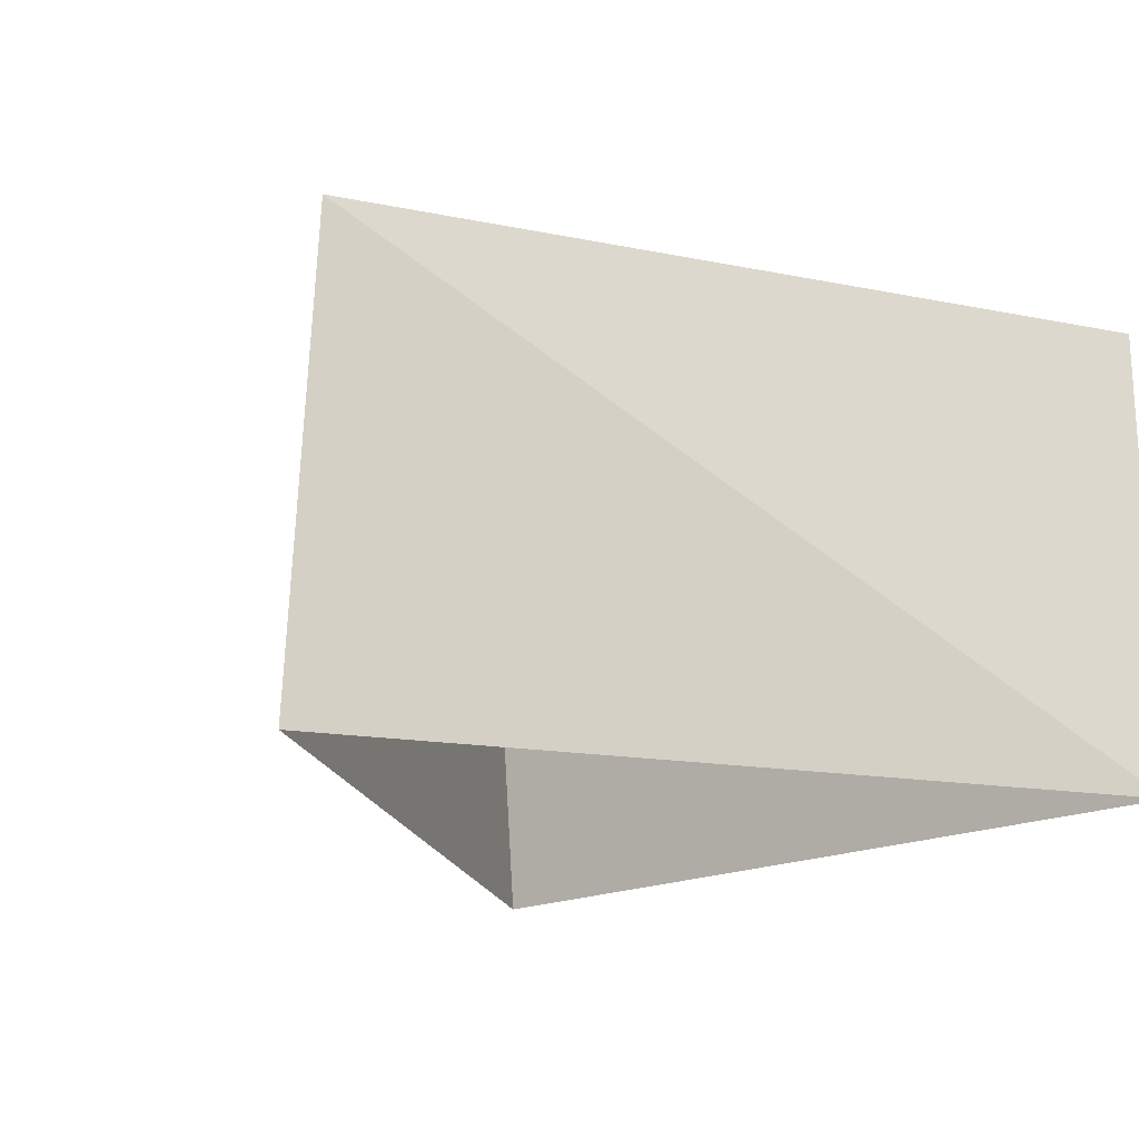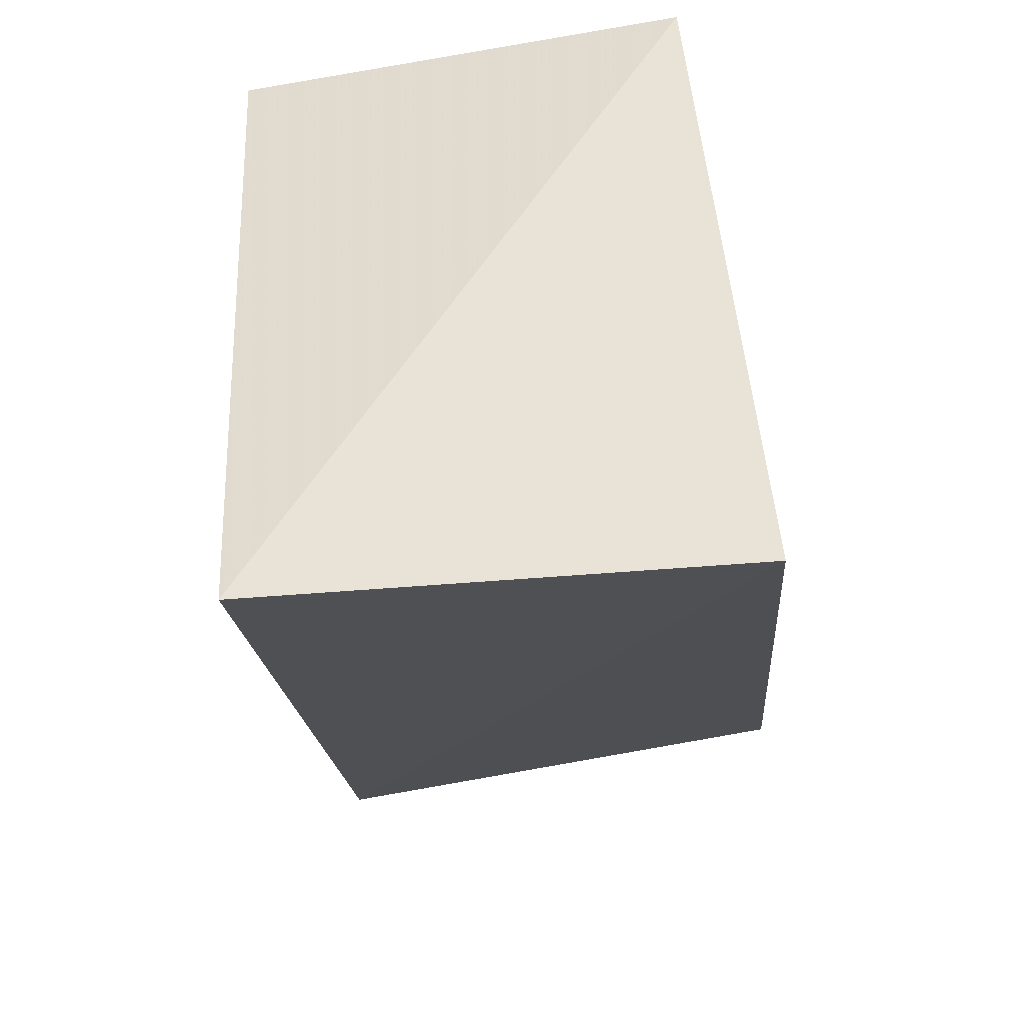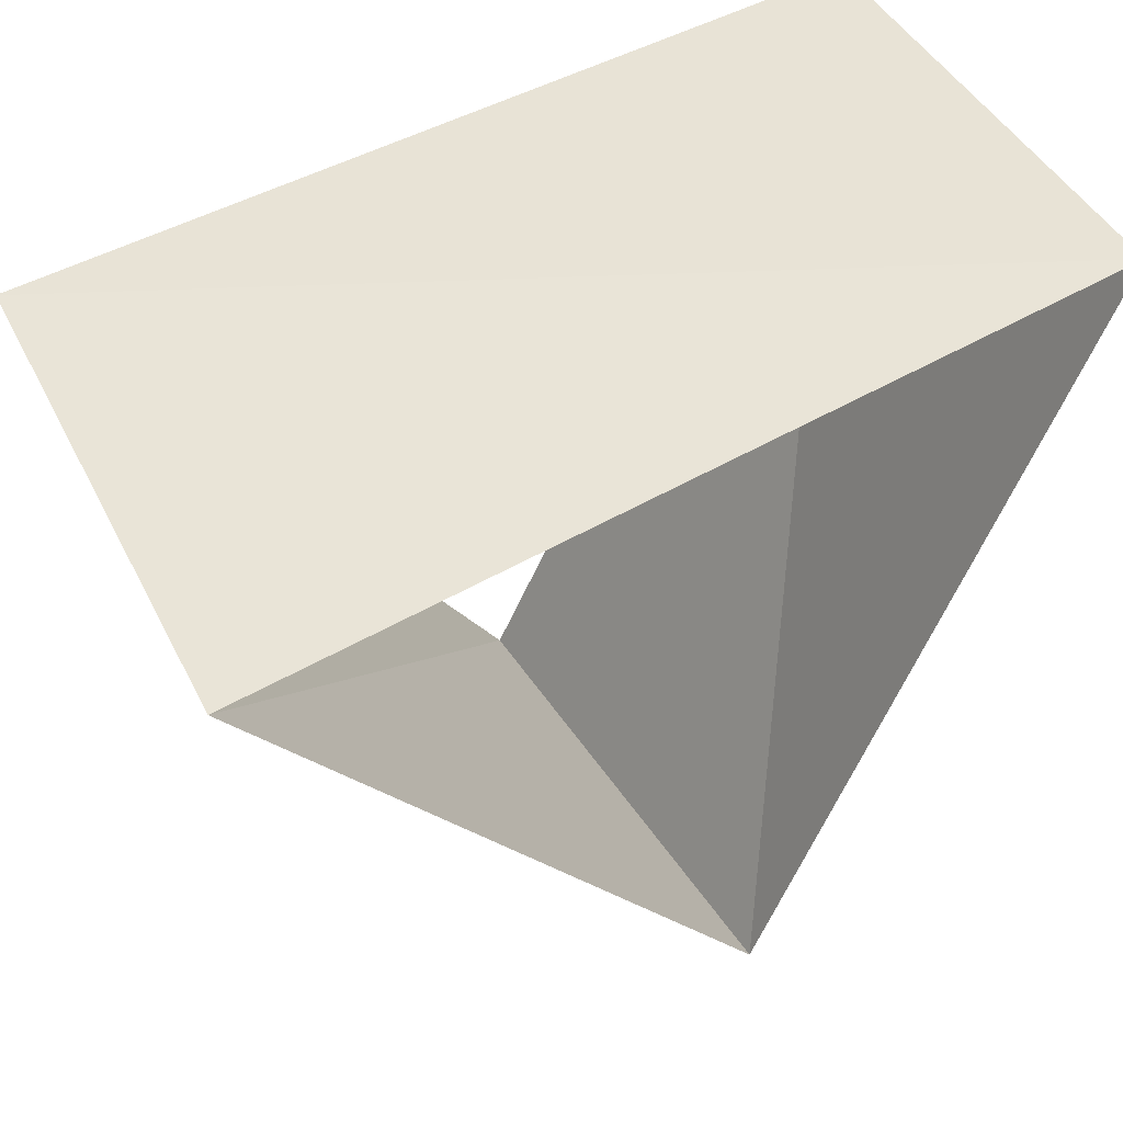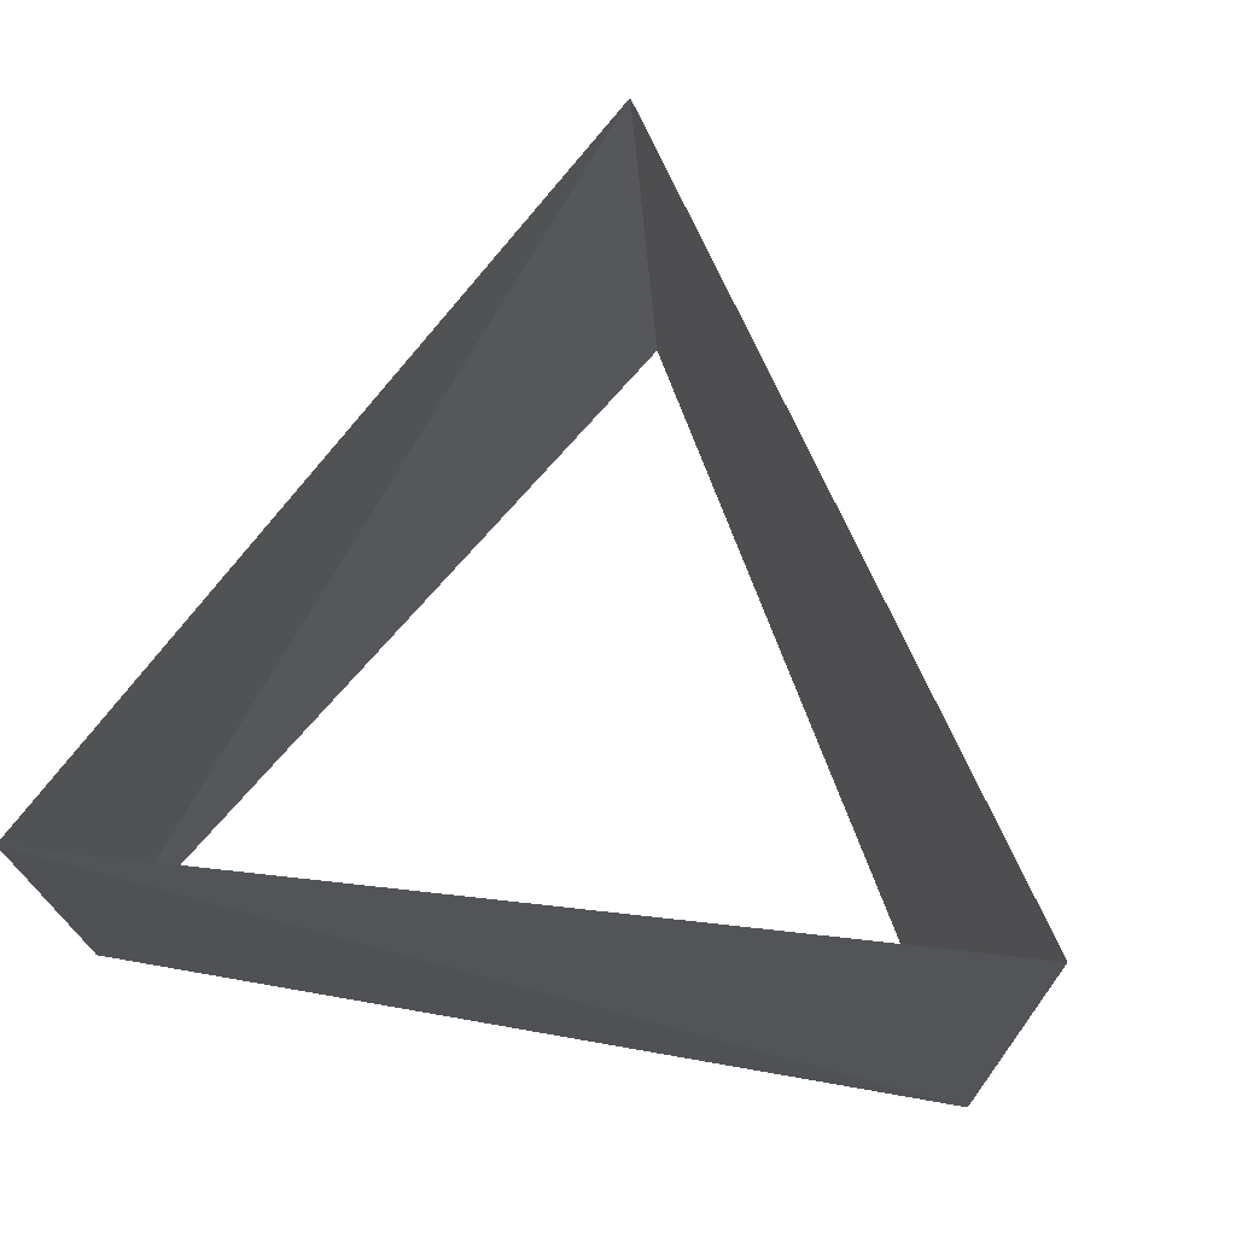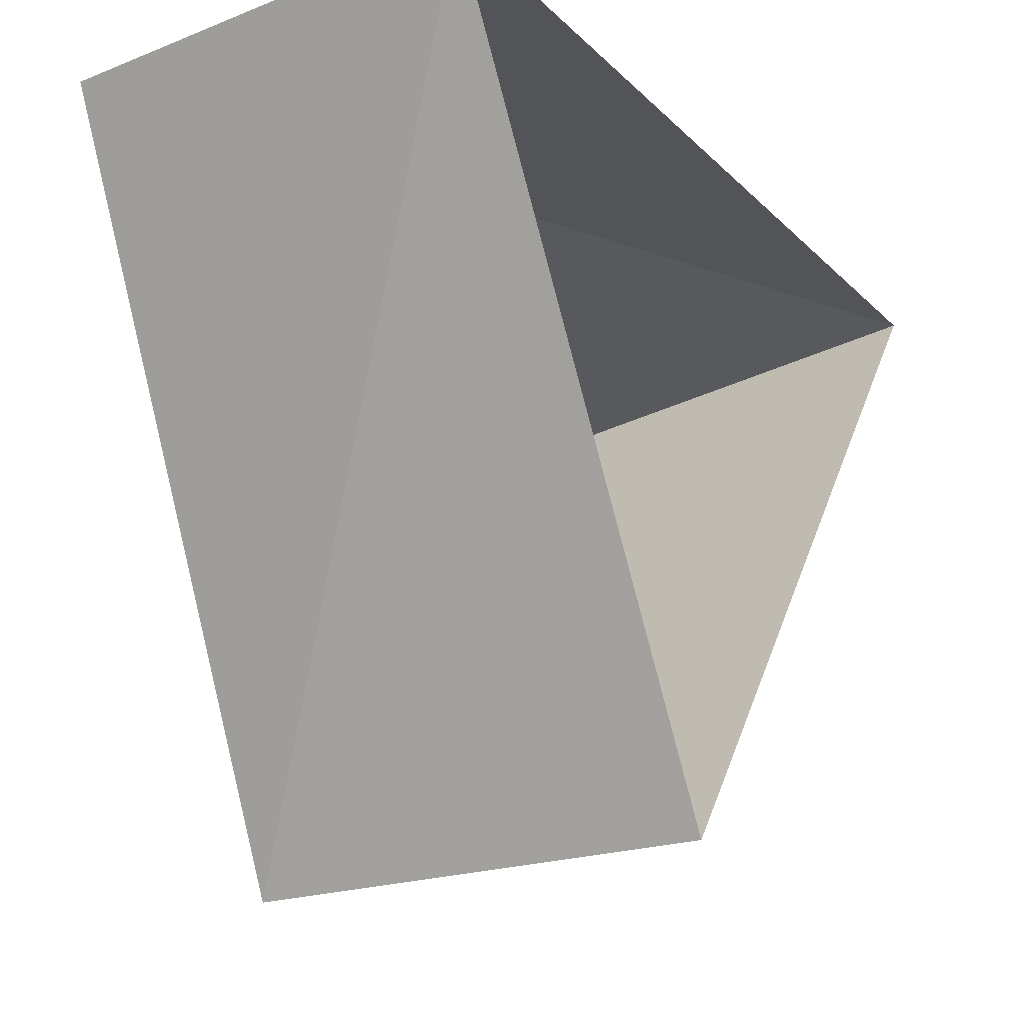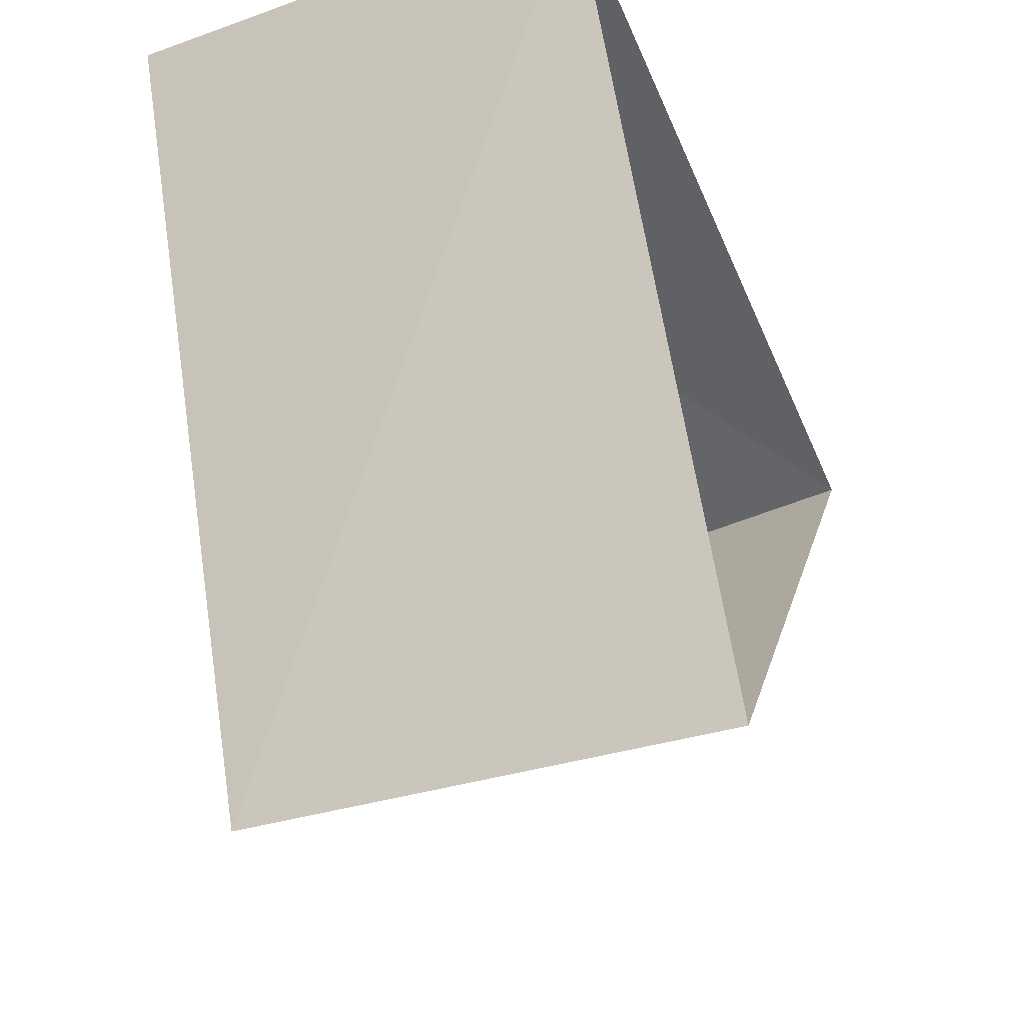
<metadata>
{"format":"obj","ext":"obj","renderer":"f3d","projection":"perspective","resolution":1024,"background":"white","views":[{"elev":-18.3,"azim":45.8,"up":"+Z"},{"elev":-71.7,"azim":97.9,"up":"+Y"},{"elev":47.5,"azim":-28.0,"up":"+Y"},{"elev":69.3,"azim":-166.4,"up":"+Z"},{"elev":-22.3,"azim":125.4,"up":"+Y"},{"elev":-43.6,"azim":112.6,"up":"+Y"}]}
</metadata>
<code>
v 0.06279 -0.998 76
v 0.8329 0.5534 76
v -0.8957 0.4446 76
v 0.1253 -0.9921 77
v 0.7965 0.6046 77
v -0.9219 0.3875 77
f 6 3 5
f 3 5 2
f 5 2 4
f 2 4 1
f 4 1 6
f 1 6 3

</code>
